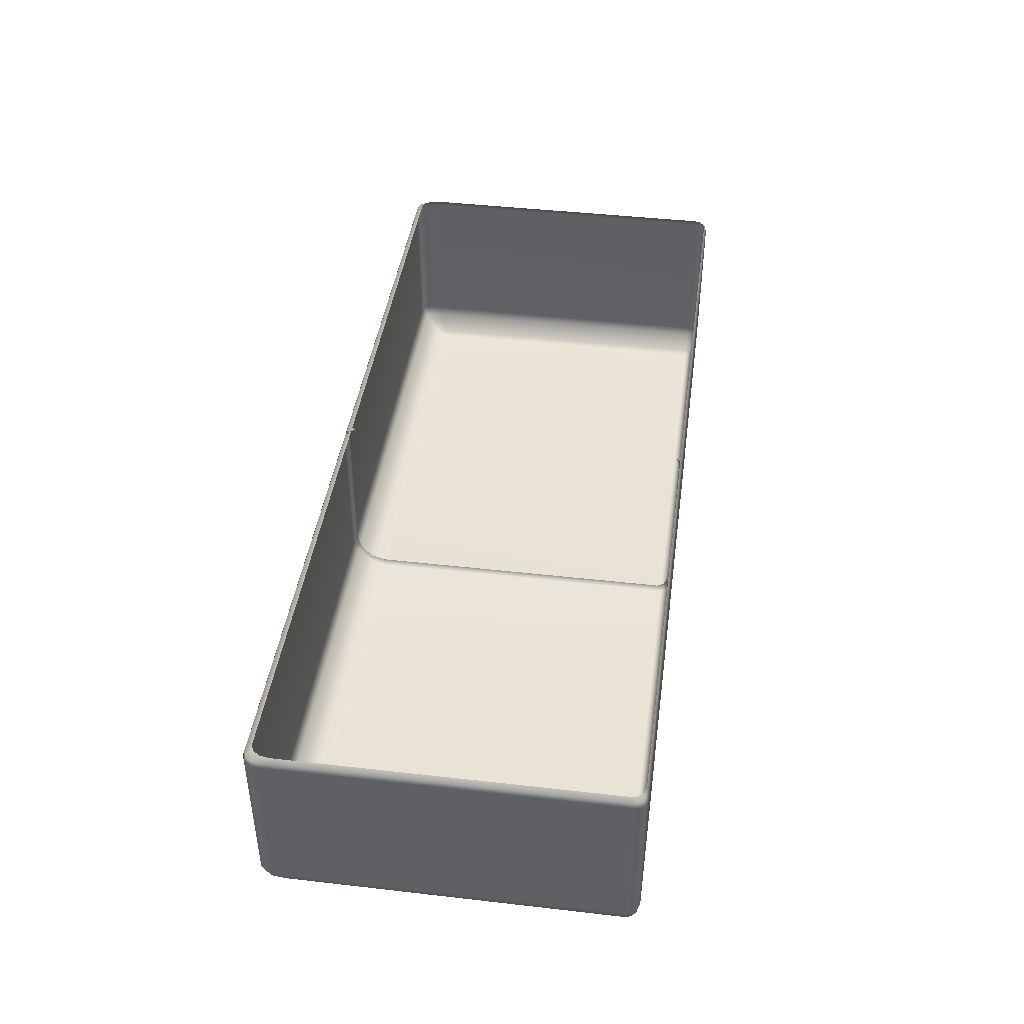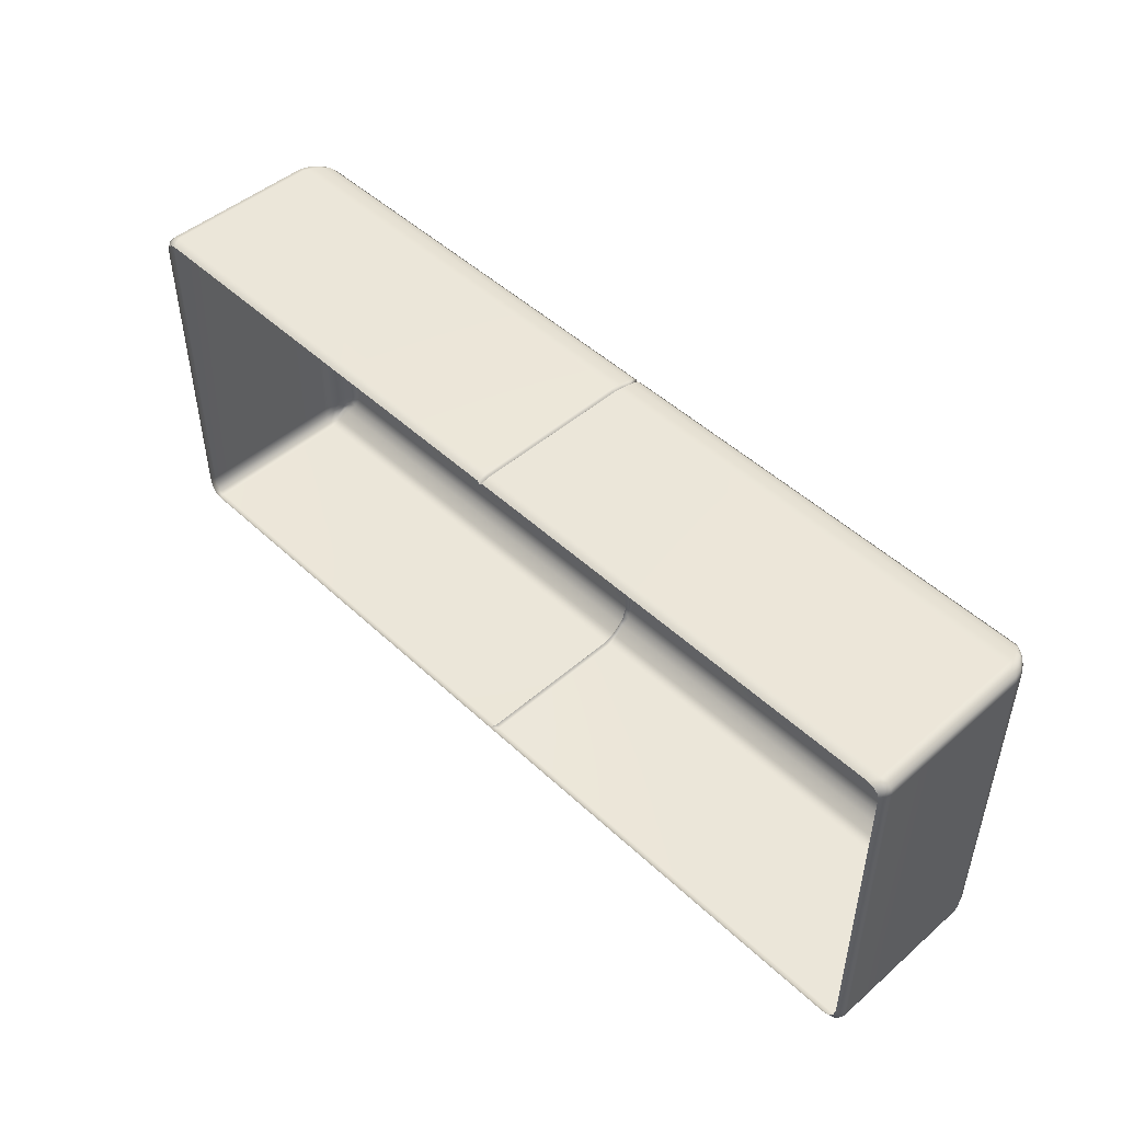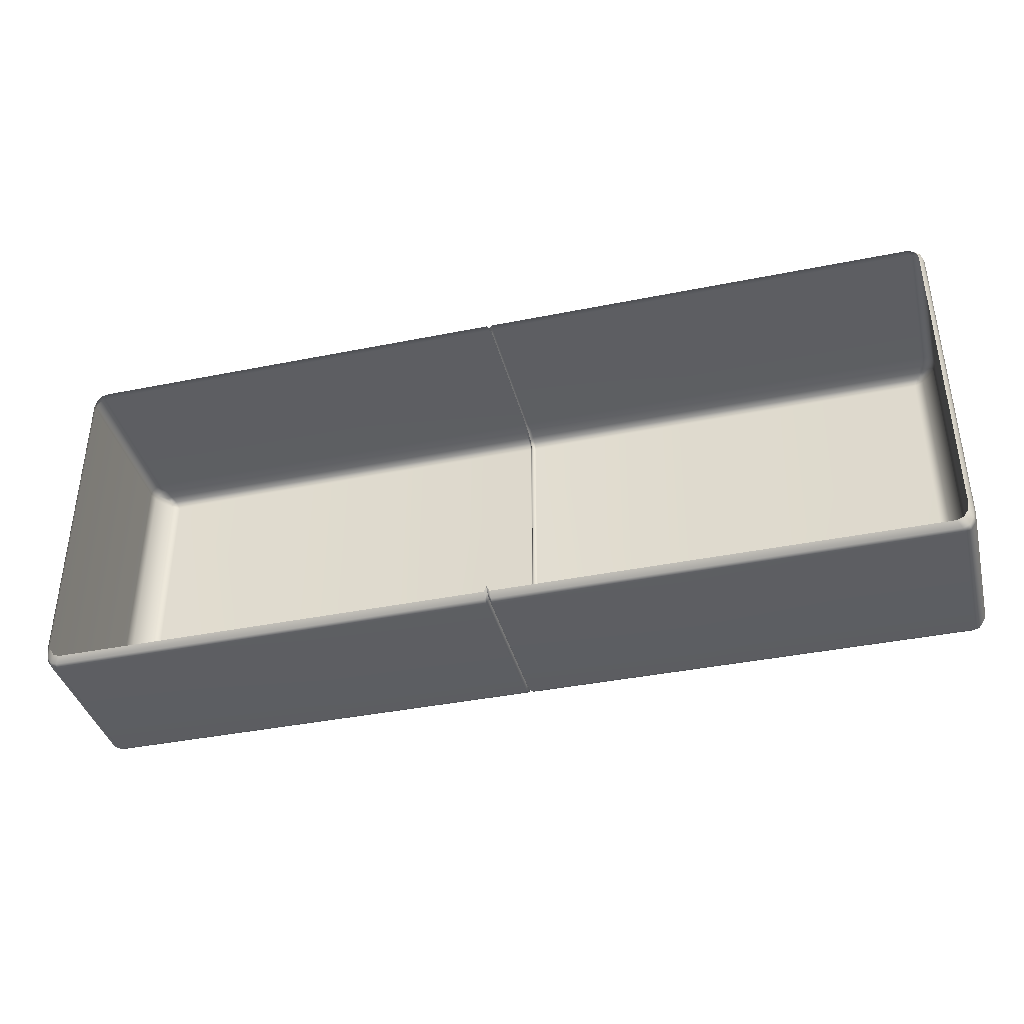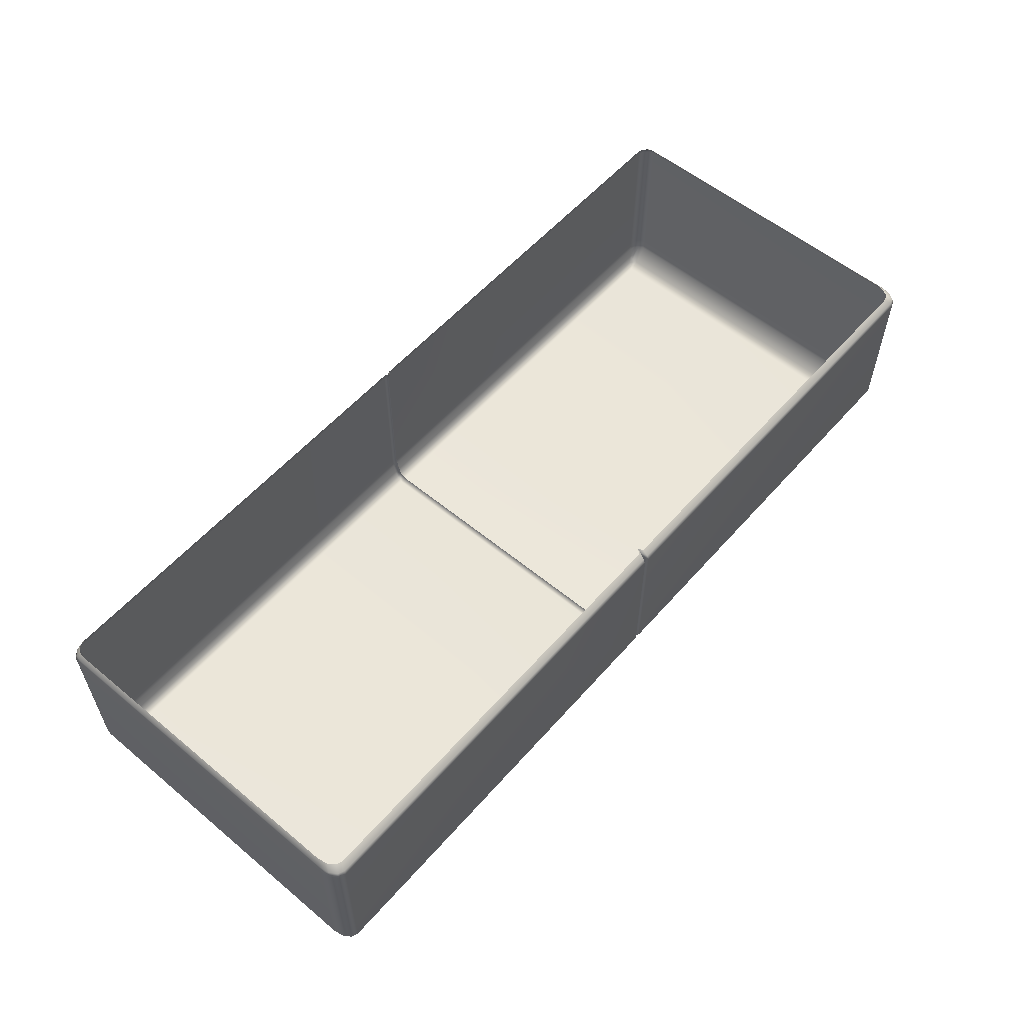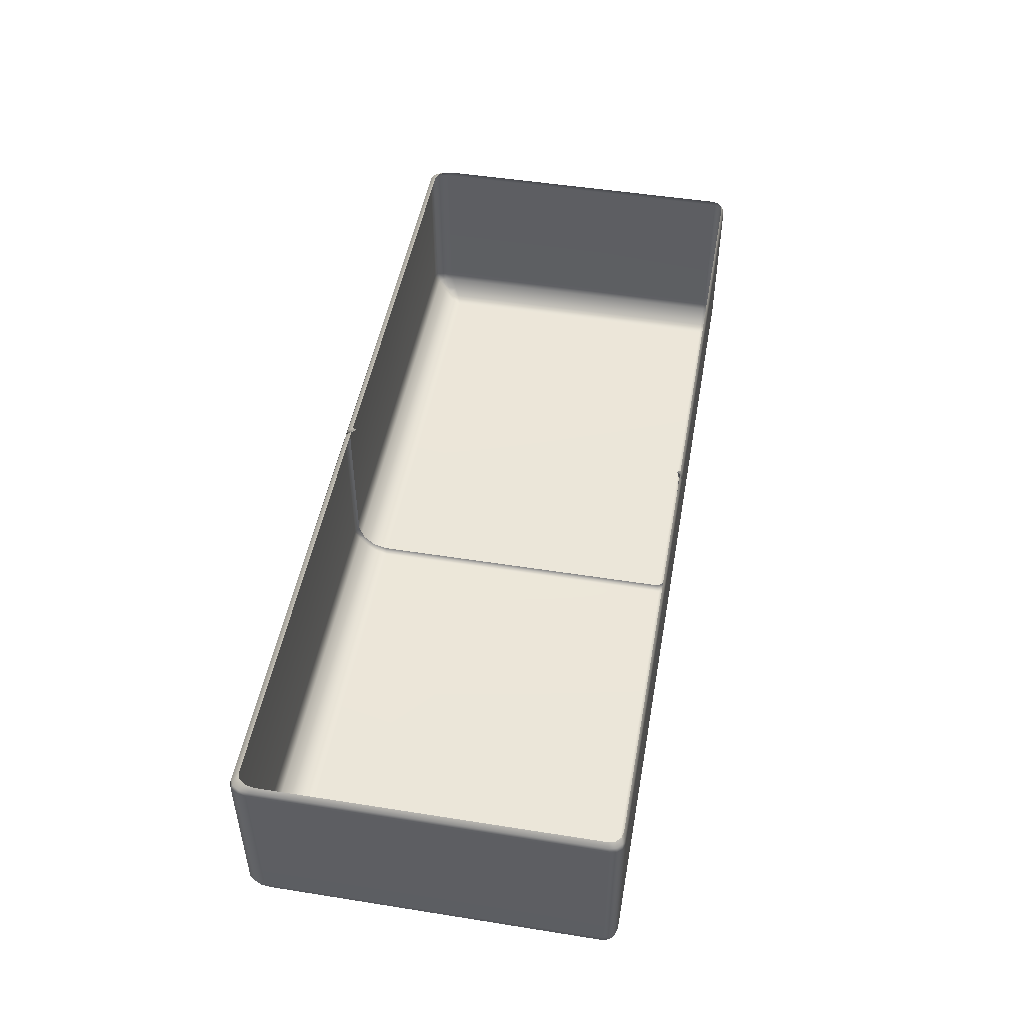
<metadata>
{"format":"obj","ext":"obj","renderer":"f3d","projection":"perspective","resolution":1024,"background":"white","views":[{"elev":42.7,"azim":-82.2,"up":"+Y"},{"elev":48.3,"azim":-133.9,"up":"+Z"},{"elev":-39.0,"azim":-165.8,"up":"+Z"},{"elev":56.7,"azim":130.7,"up":"+Y"},{"elev":48.6,"azim":-79.9,"up":"+Y"}]}
</metadata>
<code>
g ENV_S06_Prison_Casing_Base_MO
v 19.77 -6.578 7.873
v 19.5 -6.578 8.151
v 19.74 -6.477 8.113
v 19.37 -6.848 7.873
v 19.77 -6.578 -6.347
v 8.362 -6.848 7.873
v 8.362 -6.583 8.151
v 0.227 -6.848 7.873
v 0.227 -6.583 8.151
v 0.09447 -6.33 7.993
v 0.09447 -6.503 7.72
v 8.362 -6.848 -6.185
v 0.227 -6.848 -6.186
v 0.09447 -6.503 -6.19
v 0.227 -6.583 -6.791
v 0.09447 -6.33 -6.77
v 8.362 -6.584 -6.79
v 19.37 -6.848 -6.186
v 19.5 -6.578 -6.795
v 19.81 -6.477 -6.819
v 0.09447 -6.263 8.021
v 0.227 -6.583 8.151
v 0.09447 -6.33 7.993
v 0.227 -6.268 8.252
v 0.227 -5.845 8.356
v 0.09447 -5.864 8.174
v 0.09447 -5.211 8.265
v 8.362 -6.269 8.255
v 8.362 -6.583 8.151
v 0.227 -5.448 8.429
v 0.09447 1.543 8.265
v 8.362 -5.845 8.356
v 19.64 -6.267 8.253
v 19.5 -6.578 8.151
v 19.74 -6.477 8.113
v 8.362 -5.448 8.429
v 0.227 1.539 8.429
v 19.78 -5.844 8.354
v 19.85 -5.409 8.429
v 0.2264 1.792 8.381
v 0.09447 1.798 8.216
v 8.362 1.536 8.429
v 0.2258 1.962 8.31
v 0.09447 1.962 8.152
v 8.265 1.962 8.31
v 8.326 1.787 8.384
v 19.66 1.962 8.31
v 19.81 1.784 8.387
v 19.94 1.962 8.238
v 19.89 1.536 8.429
v 20.11 1.775 8.319
v 20.15 1.962 8.04
v 20.32 1.772 8.119
v 20.18 1.531 8.354
v 20.39 1.533 8.151
v 20.34 -5.409 8.151
v 20.13 -5.409 8.354
v 20.05 -5.844 8.3
v 20.23 -5.844 8.125
v 19.85 -6.263 8.193
v 19.97 -6.26 8.114
v 19.97 -6.26 8.114
v 19.77 -6.578 7.873
v 20.06 -6.267 7.873
v 20.31 -5.844 7.873
v 20.23 -5.844 8.125
v 20.34 -5.409 8.151
v 20.06 -6.274 -6.549
v 19.77 -6.578 -6.347
v 19.81 -6.477 -6.819
v 20.04 -6.262 -6.973
v 20.29 -5.845 -7.15
v 20.33 -5.846 -6.733
v 20.4 -5.409 -7.288
v 20.42 -5.409 7.873
v 20.39 1.533 8.151
v 20.48 -5.409 -6.849
v 20.48 1.53 -6.87
v 20.41 1.525 -7.31
v 20.35 1.762 -7.232
v 20.46 1.533 7.873
v 20.42 1.77 -6.778
v 20.17 1.962 -6.969
v 20.24 1.962 -6.541
v 20.39 1.772 7.843
v 20.32 1.772 8.119
v 20.23 1.962 7.77
v 20.15 1.962 8.04
v 20.35 1.762 -7.232
v 20.17 1.962 -6.969
v 19.96 1.962 -7.281
v 20.15 1.758 -7.558
v 19.68 1.962 -7.395
v 20.41 1.525 -7.31
v 19.86 1.758 -7.674
v 8.328 1.962 -7.395
v 20.2 1.527 -7.632
v 8.402 1.762 -7.668
v 0.2258 1.962 -7.395
v 20.19 -5.409 -7.609
v 20.4 -5.409 -7.288
v 20.29 -5.845 -7.15
v 19.91 1.526 -7.75
v 0.2264 1.767 -7.653
v 0.09447 2.043 -7.177
v 0.09447 1.88 -7.364
v 8.423 1.528 -7.75
v 0.227 1.51 -7.75
v 0.09447 1.6 -7.525
v 0.09447 -5.172 -7.525
v 0.227 -5.409 -7.727
v 0.09447 -5.835 -7.296
v 19.91 -5.409 -7.727
v 8.362 -5.41 -7.727
v 19.84 -5.848 -7.484
v 8.362 -5.849 -7.484
v 0.227 -5.848 -7.484
v 0.227 -6.289 -7.135
v 0.09447 -6.233 -6.906
v 0.09447 -6.33 -6.77
v 0.227 -6.583 -6.791
v 8.362 -6.584 -6.79
v 8.362 -6.292 -7.138
v 19.5 -6.578 -6.795
v 19.67 -6.289 -7.138
v 19.96 -6.269 -7.096
v 20.04 -6.262 -6.973
v 20.12 -5.845 -7.426
v -19.58 -6.578 7.873
v -19.55 -6.477 8.113
v -19.31 -6.578 8.151
v -19.18 -6.848 7.873
v -19.58 -6.578 -6.347
v -8.172 -6.848 7.873
v -8.172 -6.583 8.151
v -0.03743 -6.848 7.873
v -0.03743 -6.583 8.151
v 0.09447 -6.33 7.993
v 0.09447 -6.503 7.72
v -8.172 -6.848 -6.185
v -0.03743 -6.848 -6.186
v 0.09447 -6.503 -6.19
v -0.03743 -6.583 -6.791
v 0.09447 -6.33 -6.77
v -8.172 -6.584 -6.79
v -19.18 -6.848 -6.186
v -19.31 -6.578 -6.795
v -19.62 -6.477 -6.819
v 0.09447 -6.263 8.021
v 0.09447 -6.33 7.993
v -0.03743 -6.583 8.151
v -0.03743 -6.268 8.252
v -0.03743 -5.845 8.356
v 0.09447 -5.864 8.174
v 0.09447 -5.211 8.265
v -8.172 -6.269 8.255
v -8.172 -6.583 8.151
v -0.03743 -5.448 8.429
v 0.09447 1.543 8.265
v -8.172 -5.845 8.356
v -19.45 -6.267 8.253
v -19.31 -6.578 8.151
v -19.55 -6.477 8.113
v -8.172 -5.448 8.429
v -0.03743 1.539 8.429
v -19.59 -5.844 8.354
v -19.66 -5.409 8.429
v -0.03681 1.792 8.381
v 0.09447 1.798 8.216
v -8.172 1.536 8.429
v -0.03619 1.962 8.31
v 0.09447 1.962 8.152
v -8.076 1.962 8.31
v -8.136 1.787 8.384
v -19.47 1.962 8.31
v -19.62 1.784 8.387
v -19.75 1.962 8.238
v -19.7 1.536 8.429
v -19.92 1.775 8.319
v -19.96 1.962 8.04
v -20.13 1.772 8.119
v -19.99 1.531 8.354
v -20.2 1.533 8.151
v -20.15 -5.409 8.151
v -19.94 -5.409 8.354
v -19.86 -5.844 8.3
v -20.04 -5.844 8.125
v -19.66 -6.263 8.193
v -19.78 -6.26 8.114
v -19.78 -6.26 8.114
v -19.58 -6.578 7.873
v -19.87 -6.267 7.873
v -20.13 -5.844 7.873
v -20.04 -5.844 8.125
v -20.15 -5.409 8.151
v -19.87 -6.274 -6.549
v -19.58 -6.578 -6.347
v -19.62 -6.477 -6.819
v -19.85 -6.262 -6.973
v -20.1 -5.845 -7.15
v -20.14 -5.846 -6.733
v -20.21 -5.409 -7.288
v -20.23 -5.409 7.873
v -20.2 1.533 8.151
v -20.29 -5.409 -6.849
v -20.29 1.53 -6.87
v -20.22 1.525 -7.31
v -20.16 1.762 -7.232
v -20.27 1.533 7.873
v -20.23 1.77 -6.778
v -19.98 1.962 -6.969
v -20.06 1.962 -6.541
v -20.2 1.772 7.843
v -20.13 1.772 8.119
v -20.04 1.962 7.77
v -19.96 1.962 8.04
v -20.16 1.762 -7.232
v -19.77 1.962 -7.281
v -19.98 1.962 -6.969
v -19.96 1.758 -7.558
v -19.49 1.962 -7.395
v -20.22 1.525 -7.31
v -19.67 1.758 -7.674
v -8.139 1.962 -7.395
v -20.01 1.527 -7.632
v -8.213 1.762 -7.668
v -0.03619 1.962 -7.395
v -20 -5.409 -7.609
v -20.21 -5.409 -7.288
v -20.1 -5.845 -7.15
v -19.72 1.526 -7.75
v -0.03681 1.767 -7.653
v 0.09447 2.043 -7.177
v 0.09447 1.88 -7.364
v -8.234 1.528 -7.75
v -0.03743 1.51 -7.75
v 0.09447 1.6 -7.525
v 0.09447 -5.172 -7.525
v -0.03743 -5.409 -7.727
v 0.09447 -5.835 -7.296
v -19.72 -5.409 -7.727
v -8.172 -5.41 -7.727
v -19.65 -5.848 -7.484
v -8.172 -5.849 -7.484
v -0.03743 -5.848 -7.484
v -0.03743 -6.289 -7.135
v 0.09447 -6.233 -6.906
v 0.09447 -6.33 -6.77
v -0.03743 -6.583 -6.791
v -8.172 -6.584 -6.79
v -8.172 -6.292 -7.138
v -19.31 -6.578 -6.795
v -19.48 -6.289 -7.138
v -19.77 -6.269 -7.096
v -19.85 -6.262 -6.973
v -19.93 -5.845 -7.426
g ENV_S06_Prison_Casing_Base_MO_0
f 3 2 1
f 2 4 1
f 5 1 4
f 6 4 2
f 7 6 2
f 8 6 7
f 9 8 7
f 9 10 8
f 10 11 8
f 4 6 12
f 12 6 8
f 13 8 11
f 13 12 8
f 14 13 11
f 15 13 14
f 13 15 12
f 16 15 14
f 15 17 12
f 18 4 12
f 12 17 18
f 18 5 4
f 17 19 18
f 5 18 19
f 20 5 19
f 23 22 21
f 22 24 21
f 21 24 25
f 26 21 25
f 26 25 27
f 24 22 28
f 22 29 28
f 25 30 27
f 31 27 30
f 25 24 32
f 24 28 32
f 28 29 33
f 29 34 33
f 33 34 35
f 30 25 36
f 25 32 36
f 37 31 30
f 30 36 37
f 32 28 38
f 28 33 38
f 36 32 39
f 32 38 39
f 31 37 40
f 41 31 40
f 36 42 37
f 36 39 42
f 41 40 43
f 44 41 43
f 43 40 45
f 40 37 46
f 40 46 45
f 37 42 46
f 45 46 47
f 46 48 47
f 46 42 48
f 49 47 48
f 39 50 42
f 42 50 48
f 51 49 48
f 51 48 50
f 52 49 51
f 53 52 51
f 53 51 54
f 54 51 50
f 55 53 54
f 55 54 56
f 50 39 57
f 54 50 57
f 54 57 56
f 57 39 38
f 56 57 58
f 58 57 38
f 59 56 58
f 58 38 33
f 58 60 59
f 60 58 33
f 60 61 59
f 60 33 35
f 60 35 61
f 35 63 62
f 63 64 62
f 62 64 65
f 66 62 65
f 66 65 67
f 68 64 63
f 69 68 63
f 68 69 70
f 71 68 70
f 71 72 68
f 68 73 64
f 72 73 68
f 73 65 64
f 72 74 73
f 65 75 67
f 76 67 75
f 73 77 65
f 74 77 73
f 77 75 65
f 78 77 74
f 77 78 75
f 79 78 74
f 79 80 78
f 81 76 75
f 78 81 75
f 80 82 78
f 78 82 81
f 80 83 82
f 83 84 82
f 81 85 76
f 82 85 81
f 82 84 85
f 85 86 76
f 84 87 85
f 85 87 86
f 87 88 86
f 91 90 89
f 92 91 89
f 93 91 92
f 92 89 94
f 95 93 92
f 96 93 95
f 97 92 94
f 95 92 97
f 98 96 95
f 99 96 98
f 97 94 100
f 94 101 100
f 100 101 102
f 103 95 97
f 98 95 103
f 104 99 98
f 105 99 104
f 106 105 104
f 104 98 107
f 107 98 103
f 106 104 108
f 108 104 107
f 109 106 108
f 110 109 108
f 111 110 108
f 111 108 107
f 112 110 111
f 103 97 113
f 97 100 113
f 107 103 114
f 103 113 114
f 114 111 107
f 115 113 100
f 114 113 115
f 111 114 116
f 116 114 115
f 117 112 111
f 117 111 116
f 112 117 118
f 119 112 118
f 119 118 120
f 118 121 120
f 121 118 122
f 118 117 123
f 118 123 122
f 117 116 123
f 122 123 124
f 123 116 125
f 123 125 124
f 116 115 125
f 124 125 126
f 126 125 115
f 70 124 126
f 70 126 127
f 128 126 115
f 126 128 127
f 128 115 100
f 128 102 127
f 128 100 102
f 131 130 129
f 132 131 129
f 129 133 132
f 132 134 131
f 134 135 131
f 134 136 135
f 136 137 135
f 138 137 136
f 139 138 136
f 134 132 140
f 134 140 136
f 136 141 139
f 140 141 136
f 141 142 139
f 141 143 142
f 143 141 140
f 143 144 142
f 145 143 140
f 132 146 140
f 145 140 146
f 133 146 132
f 147 145 146
f 146 133 147
f 133 148 147
f 151 150 149
f 152 151 149
f 152 149 153
f 149 154 153
f 153 154 155
f 151 152 156
f 157 151 156
f 158 153 155
f 155 159 158
f 152 153 160
f 156 152 160
f 157 156 161
f 162 157 161
f 162 161 163
f 153 158 164
f 160 153 164
f 159 165 158
f 164 158 165
f 156 160 166
f 161 156 166
f 160 164 167
f 166 160 167
f 165 159 168
f 159 169 168
f 170 164 165
f 167 164 170
f 168 169 171
f 169 172 171
f 168 171 173
f 165 168 174
f 174 168 173
f 170 165 174
f 174 173 175
f 176 174 175
f 170 174 176
f 175 177 176
f 178 167 170
f 178 170 176
f 177 179 176
f 176 179 178
f 177 180 179
f 180 181 179
f 179 181 182
f 179 182 178
f 181 183 182
f 182 183 184
f 167 178 185
f 178 182 185
f 185 182 184
f 167 185 166
f 185 184 186
f 185 186 166
f 184 187 186
f 166 186 161
f 188 186 187
f 186 188 161
f 189 188 187
f 161 188 163
f 163 188 189
f 191 163 190
f 192 191 190
f 192 190 193
f 190 194 193
f 193 194 195
f 192 196 191
f 196 197 191
f 197 196 198
f 196 199 198
f 200 199 196
f 201 196 192
f 201 200 196
f 193 201 192
f 202 200 201
f 203 193 195
f 195 204 203
f 205 201 193
f 205 202 201
f 203 205 193
f 205 206 202
f 206 205 203
f 206 207 202
f 208 207 206
f 204 209 203
f 209 206 203
f 210 208 206
f 210 206 209
f 211 208 210
f 212 211 210
f 213 209 204
f 213 210 209
f 212 210 213
f 214 213 204
f 215 212 213
f 215 213 214
f 216 215 214
f 219 218 217
f 218 220 217
f 218 221 220
f 217 220 222
f 221 223 220
f 221 224 223
f 220 225 222
f 220 223 225
f 224 226 223
f 224 227 226
f 222 225 228
f 229 222 228
f 229 228 230
f 223 231 225
f 223 226 231
f 227 232 226
f 227 233 232
f 233 234 232
f 226 232 235
f 226 235 231
f 232 234 236
f 232 236 235
f 234 237 236
f 237 238 236
f 238 239 236
f 236 239 235
f 238 240 239
f 225 231 241
f 228 225 241
f 231 235 242
f 241 231 242
f 239 242 235
f 241 243 228
f 241 242 243
f 242 239 244
f 242 244 243
f 240 245 239
f 239 245 244
f 245 240 246
f 240 247 246
f 246 247 248
f 249 246 248
f 246 249 250
f 245 246 251
f 251 246 250
f 244 245 251
f 251 250 252
f 244 251 253
f 253 251 252
f 243 244 253
f 253 252 254
f 253 254 243
f 252 198 254
f 254 198 255
f 254 256 243
f 256 254 255
f 243 256 228
f 230 256 255
f 228 256 230

</code>
